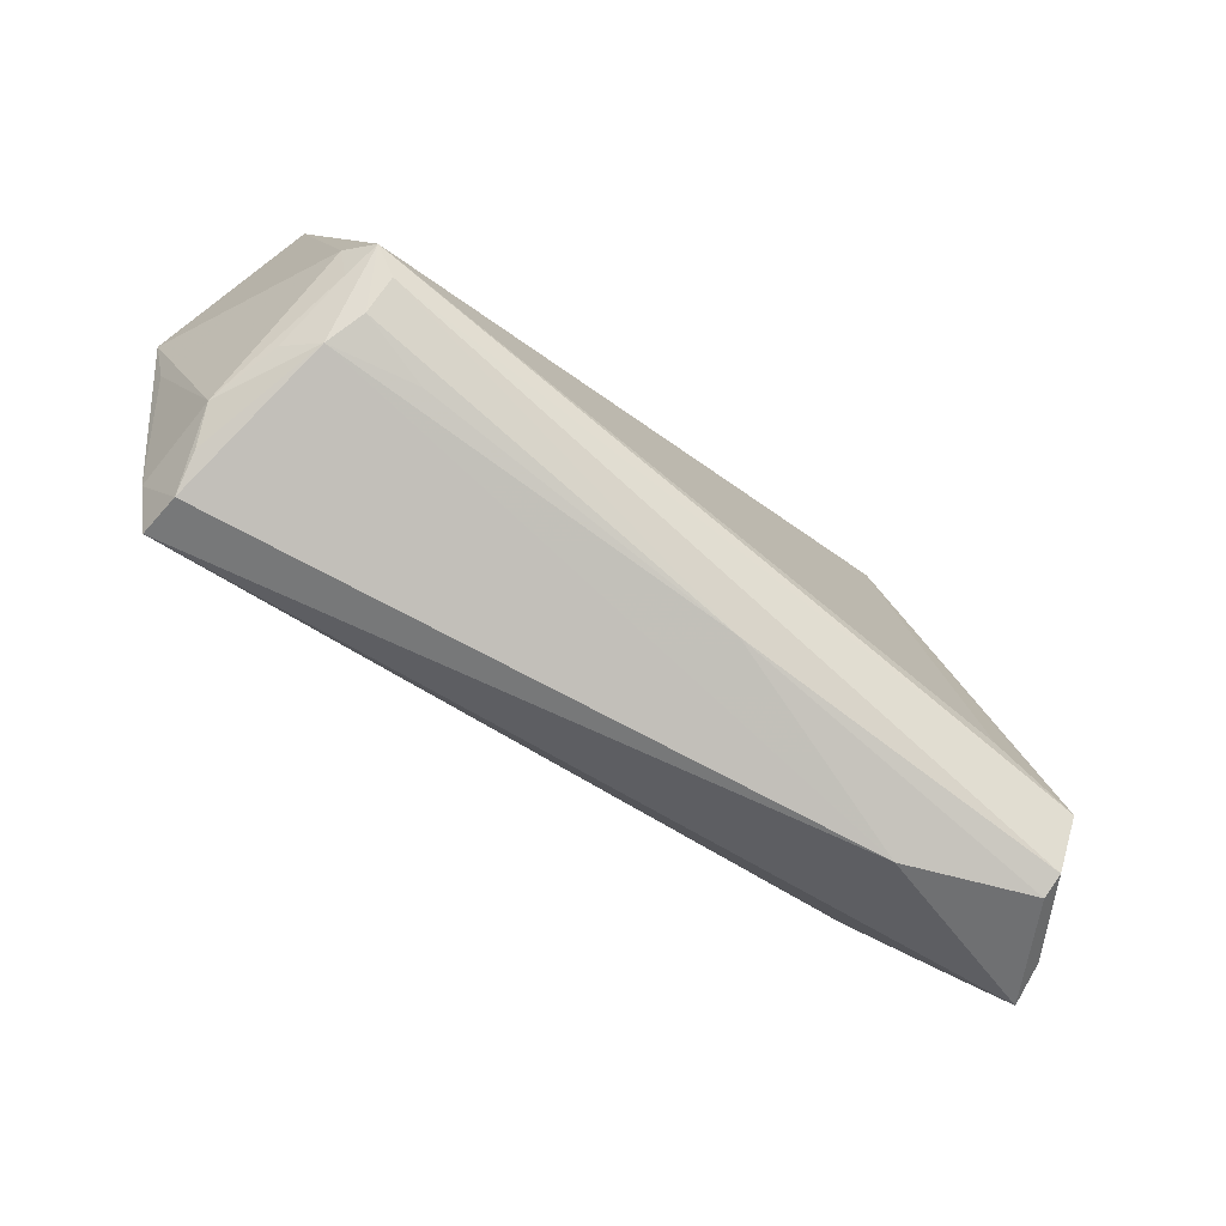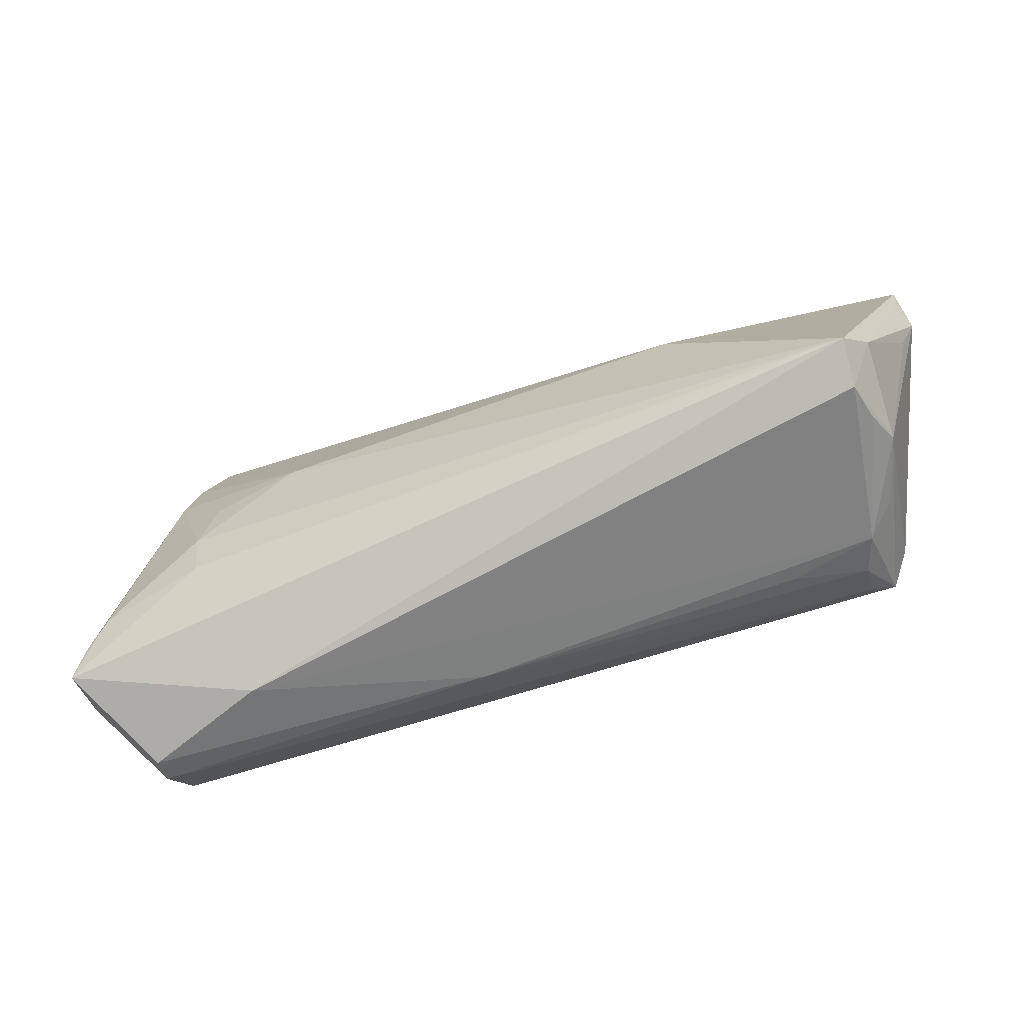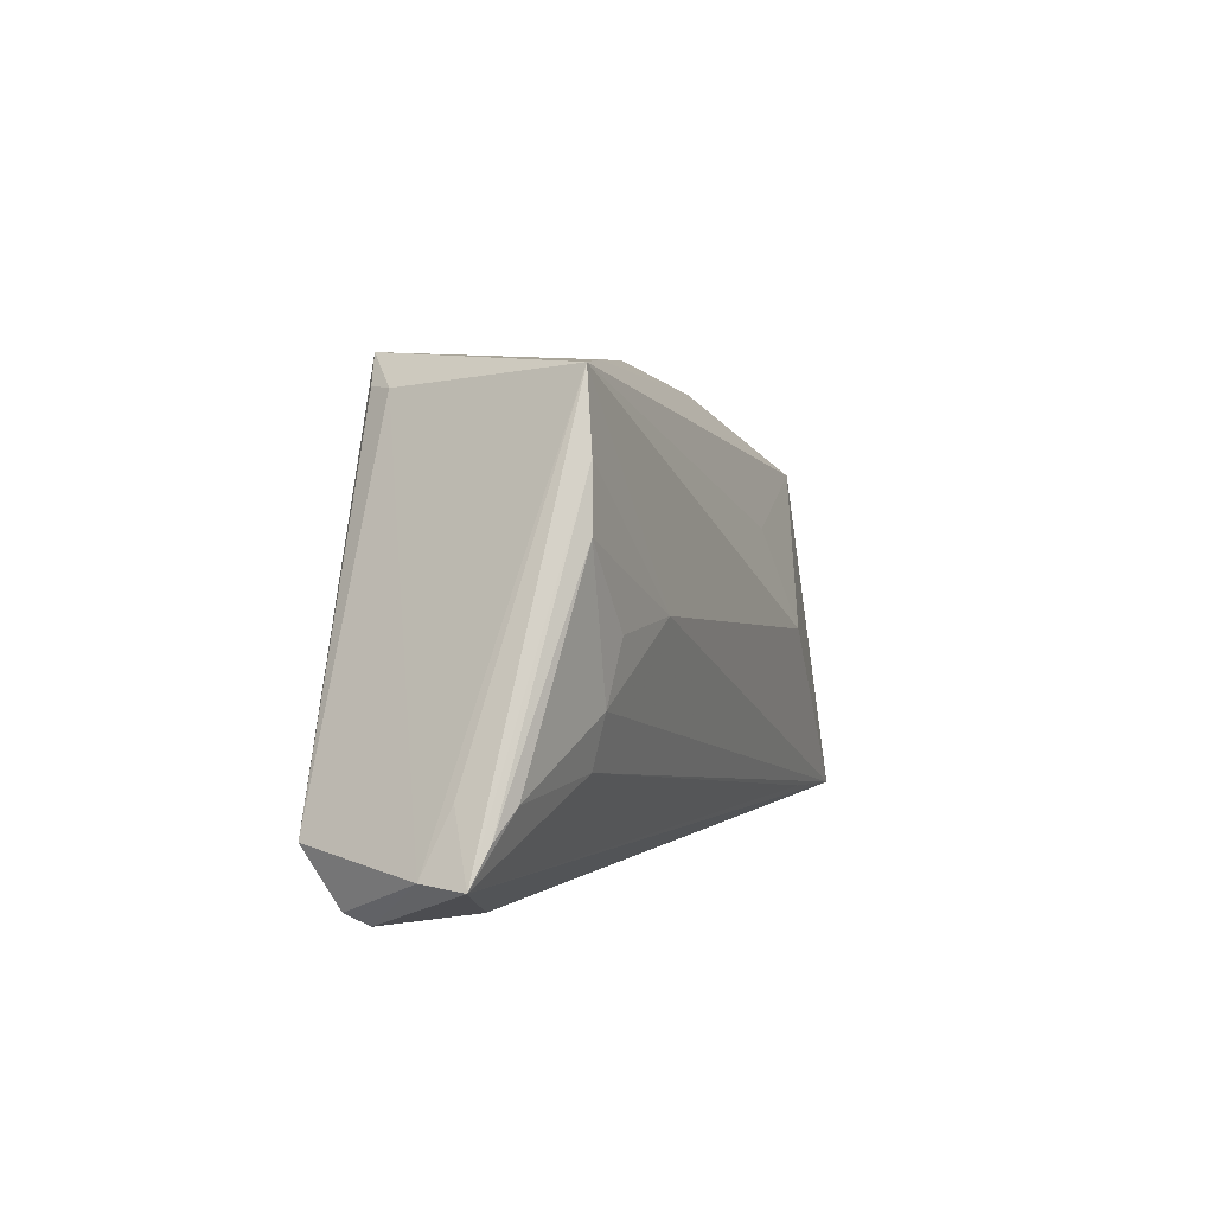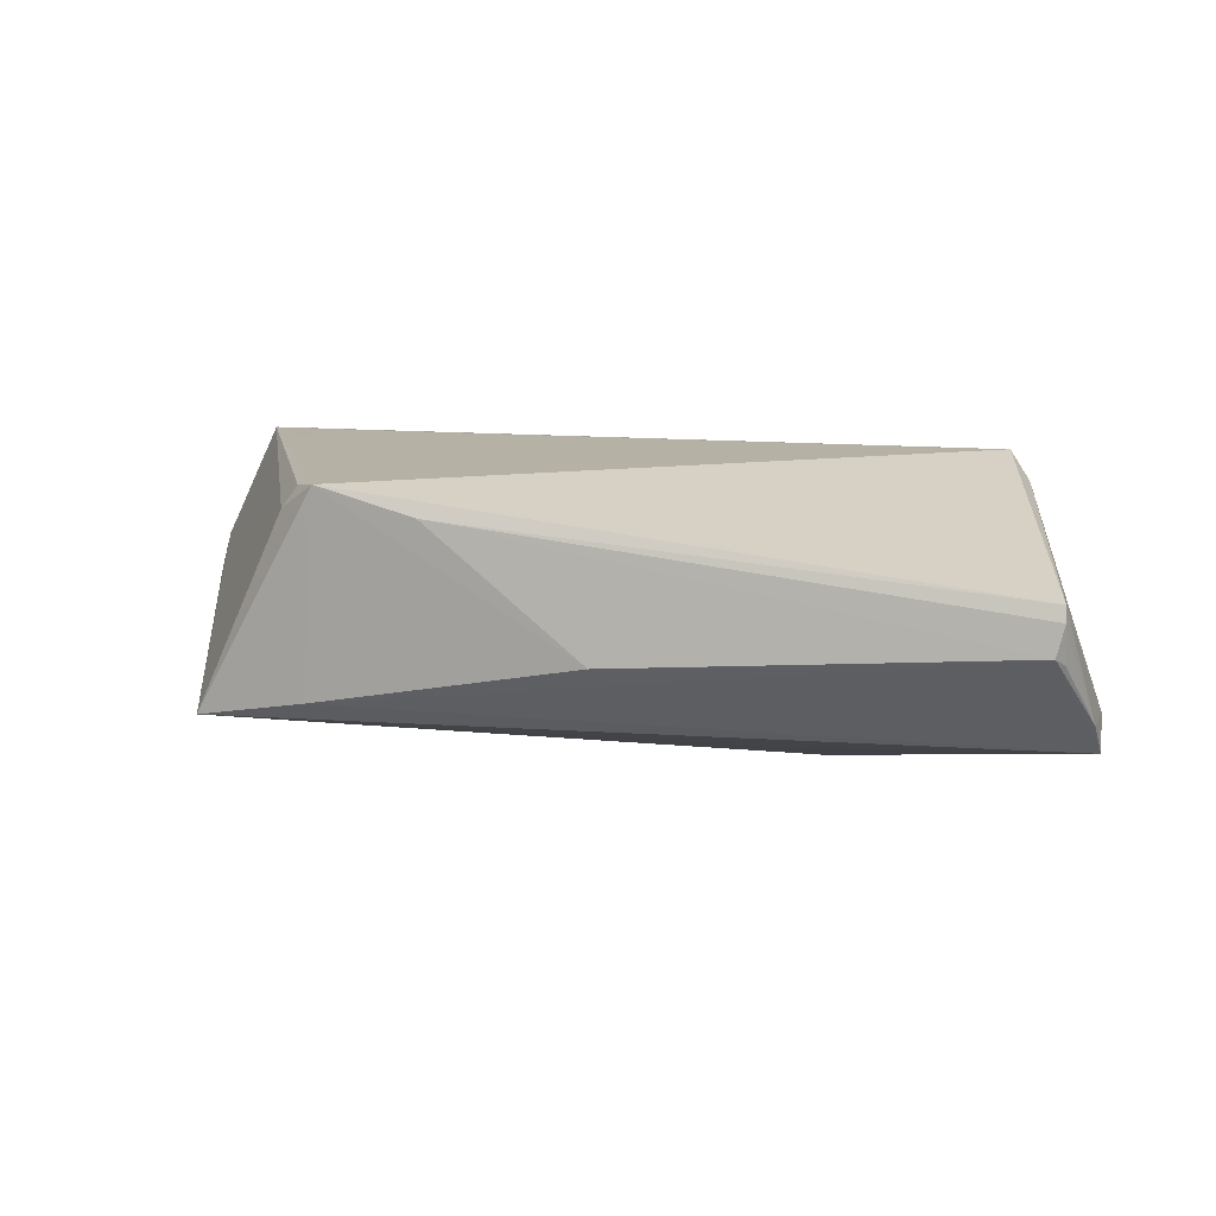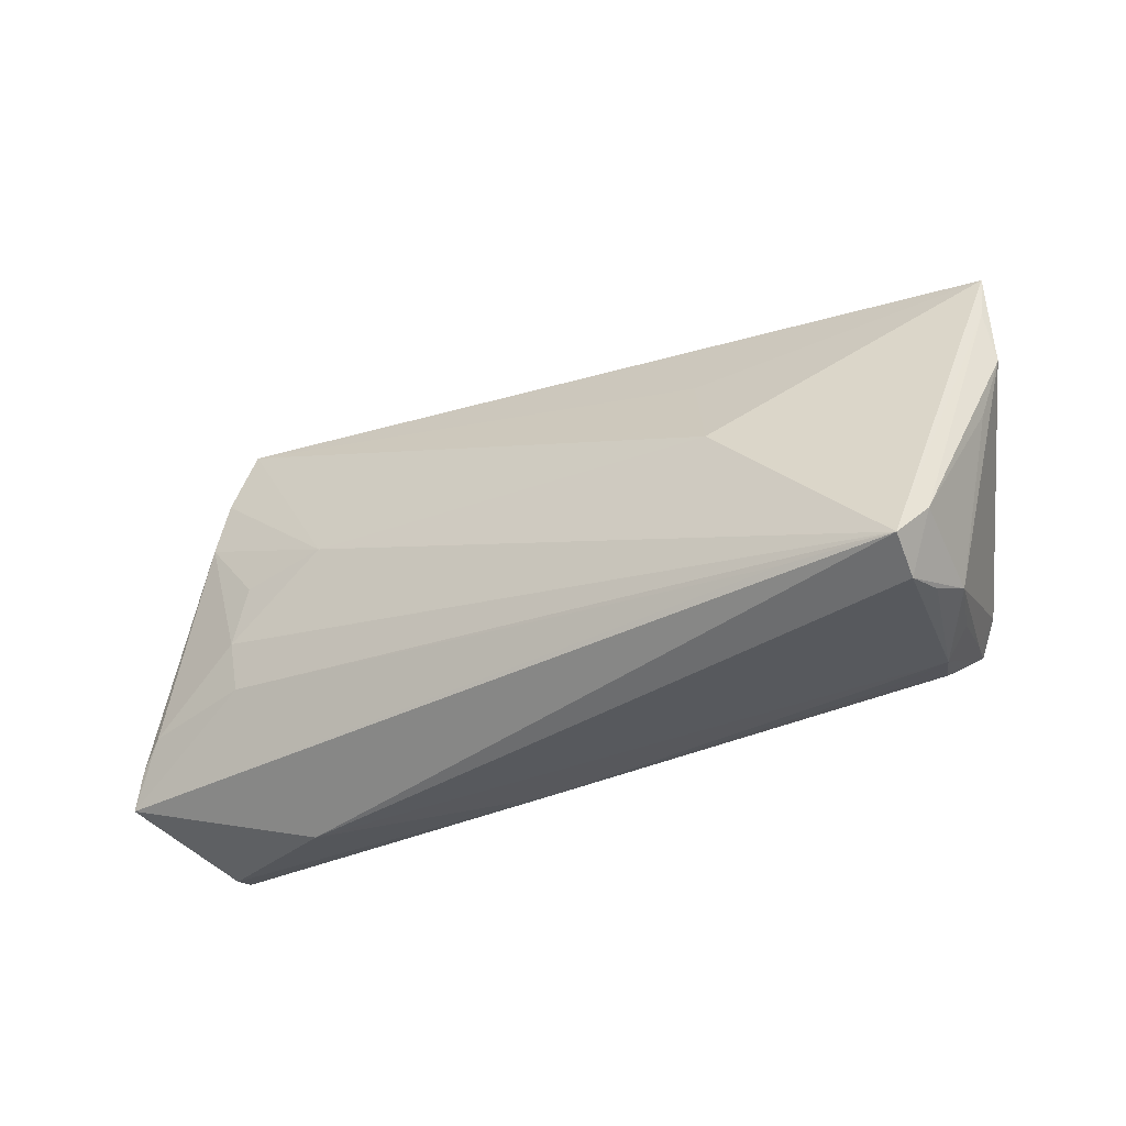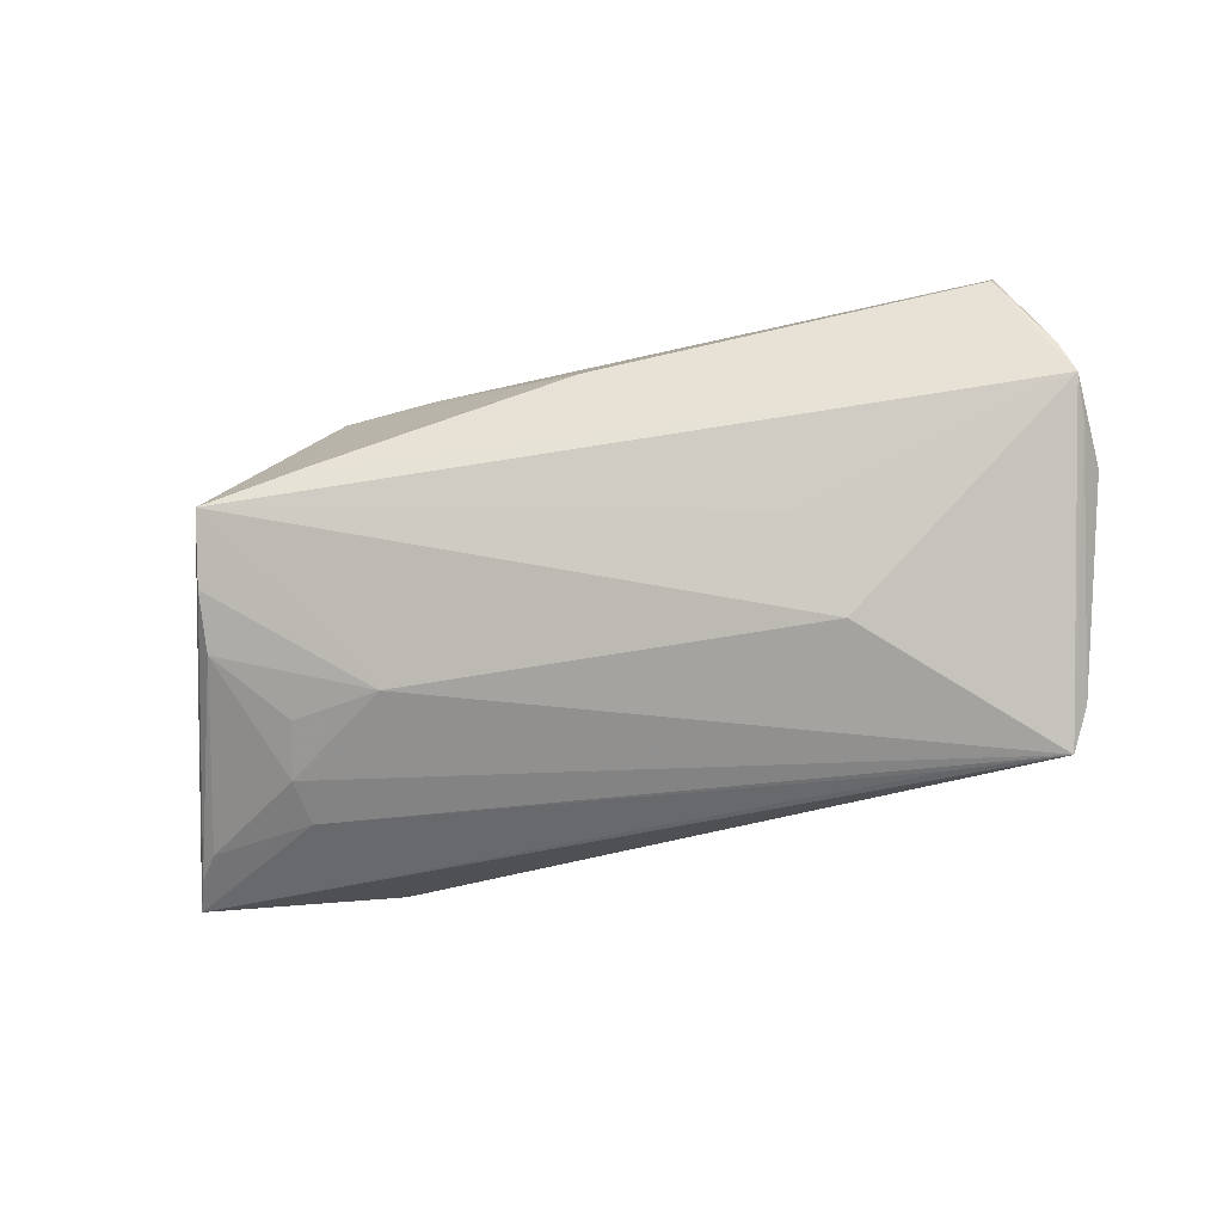
<metadata>
{"format":"obj","ext":"obj","renderer":"f3d","projection":"perspective","resolution":1024,"background":"white","views":[{"elev":-75.3,"azim":-39.4,"up":"+Y"},{"elev":-70.8,"azim":-163.1,"up":"+Y"},{"elev":4.6,"azim":104.5,"up":"+Y"},{"elev":12.0,"azim":-166.8,"up":"+Z"},{"elev":-40.5,"azim":-155.0,"up":"+Y"},{"elev":-77.8,"azim":-163.6,"up":"+Z"}]}
</metadata>
<code>
v -0.0211 0.009609 -0.01559
v -0.05379 -0.004631 -0.01127
v -0.04404 -0.02772 -0.01465
v -0.04752 -0.02144 -0.01767
v 0.04403 -0.01178 -0.0108
v 0.03053 0.002823 -0.0156
v -0.04748 -0.02357 -0.005585
v 0.06048 -0.01625 -0.005513
v 0.06118 -0.02016 0.001581
v 0.05406 -0.02497 0.01181
v 0.04212 -0.0157 0.01698
v -0.04658 -0.01343 0.0136
v 0.04441 -0.005533 -0.01236
v 0.05921 -0.01271 -0.001441
v 0.02974 0.03036 0.01698
v -0.05587 0.01859 -0.008441
v 0.05409 -0.02618 0.008776
v 0.03848 -0.02772 0.002027
v -0.03133 -0.02293 0.009308
v -0.04539 -0.02176 0.003033
v 0.03283 0.02669 0.01626
v -0.05237 0.02583 0.006365
v 0.05328 -0.01837 0.01667
v 0.0177 0.03039 0.01362
v -0.02362 -0.003142 -0.01986
v 0.03182 0.02934 -0.008433
v 0.05766 -0.01302 -0.007343
v 0.04603 -0.008279 0.01681
v -0.04196 -0.02334 0.006604
v -0.03079 -0.02432 -0.01867
v -0.04056 -0.02154 0.01144
v 0.04916 0.01183 -0.01221
v 0.06243 -0.02059 -0.003744
v 0.03502 0.02644 0.01346
v -0.05257 0.02523 -0.0003697
v -0.05593 0.009749 -0.0126
v -0.04543 -0.02602 -0.009827
v -0.04431 -0.02584 -0.02037
v 0.04191 0.001779 -0.01347
v -0.04397 -0.01618 0.01698
v -0.0565 0.003427 -0.0108
v 0.01028 -0.02477 0.01
v 0.04782 0.01954 -0.01185
v -0.04066 -0.01823 0.01555
v -0.04461 -0.01781 0.01247
v -0.05243 0.02635 0.004491
v -0.05662 0.01543 -0.01245
v -0.05148 0.02669 0.0006094
v -0.001613 0.03019 -0.002343
v 0.04528 0.02872 -0.01064
f 40 15 22
f 12 22 41
f 40 22 12
f 41 7 12
f 24 15 49
f 24 22 15
f 11 15 40
f 40 23 11
f 33 43 50
f 15 34 50
f 40 12 45
f 45 12 7
f 22 24 46
f 28 23 15
f 15 11 28
f 28 11 23
f 9 17 33
f 9 34 23
f 9 50 34
f 18 38 33
f 33 17 18
f 42 18 17
f 15 23 21
f 21 34 15
f 23 34 21
f 25 38 47
f 26 50 47
f 49 15 26
f 15 50 26
f 47 38 36
f 38 4 36
f 41 47 36
f 36 4 41
f 2 7 41
f 41 4 2
f 2 4 7
f 35 46 48
f 48 24 49
f 48 46 24
f 49 26 48
f 48 26 47
f 16 46 35
f 16 48 47
f 35 48 16
f 22 46 16
f 41 22 16
f 16 47 41
f 10 9 23
f 17 9 10
f 10 42 17
f 33 50 14
f 14 9 33
f 50 9 14
f 38 18 3
f 3 4 38
f 37 7 3
f 7 4 3
f 32 27 13
f 47 50 1
f 1 25 47
f 50 25 1
f 6 50 43
f 6 25 50
f 43 32 6
f 6 13 38
f 38 25 6
f 38 13 5
f 13 27 5
f 5 27 33
f 18 42 29
f 29 3 18
f 37 3 29
f 29 7 37
f 40 45 29
f 29 31 40
f 40 31 44
f 44 23 40
f 44 10 23
f 42 10 44
f 44 31 42
f 33 27 8
f 27 32 8
f 8 43 33
f 8 32 43
f 39 32 13
f 13 6 39
f 39 6 32
f 33 38 30
f 30 5 33
f 38 5 30
f 42 31 19
f 19 29 42
f 31 29 19
f 20 45 7
f 7 29 20
f 20 29 45

</code>
